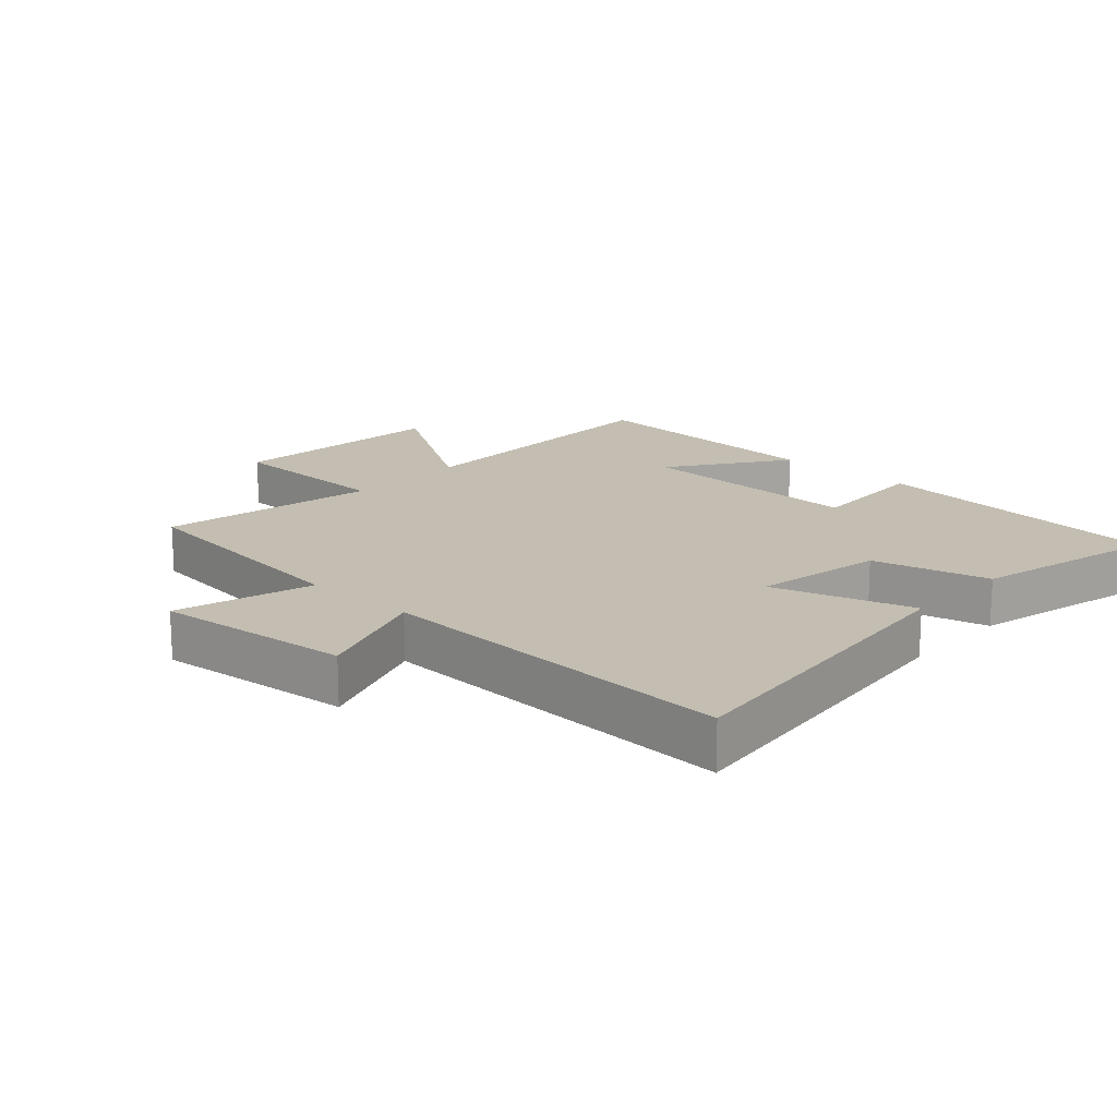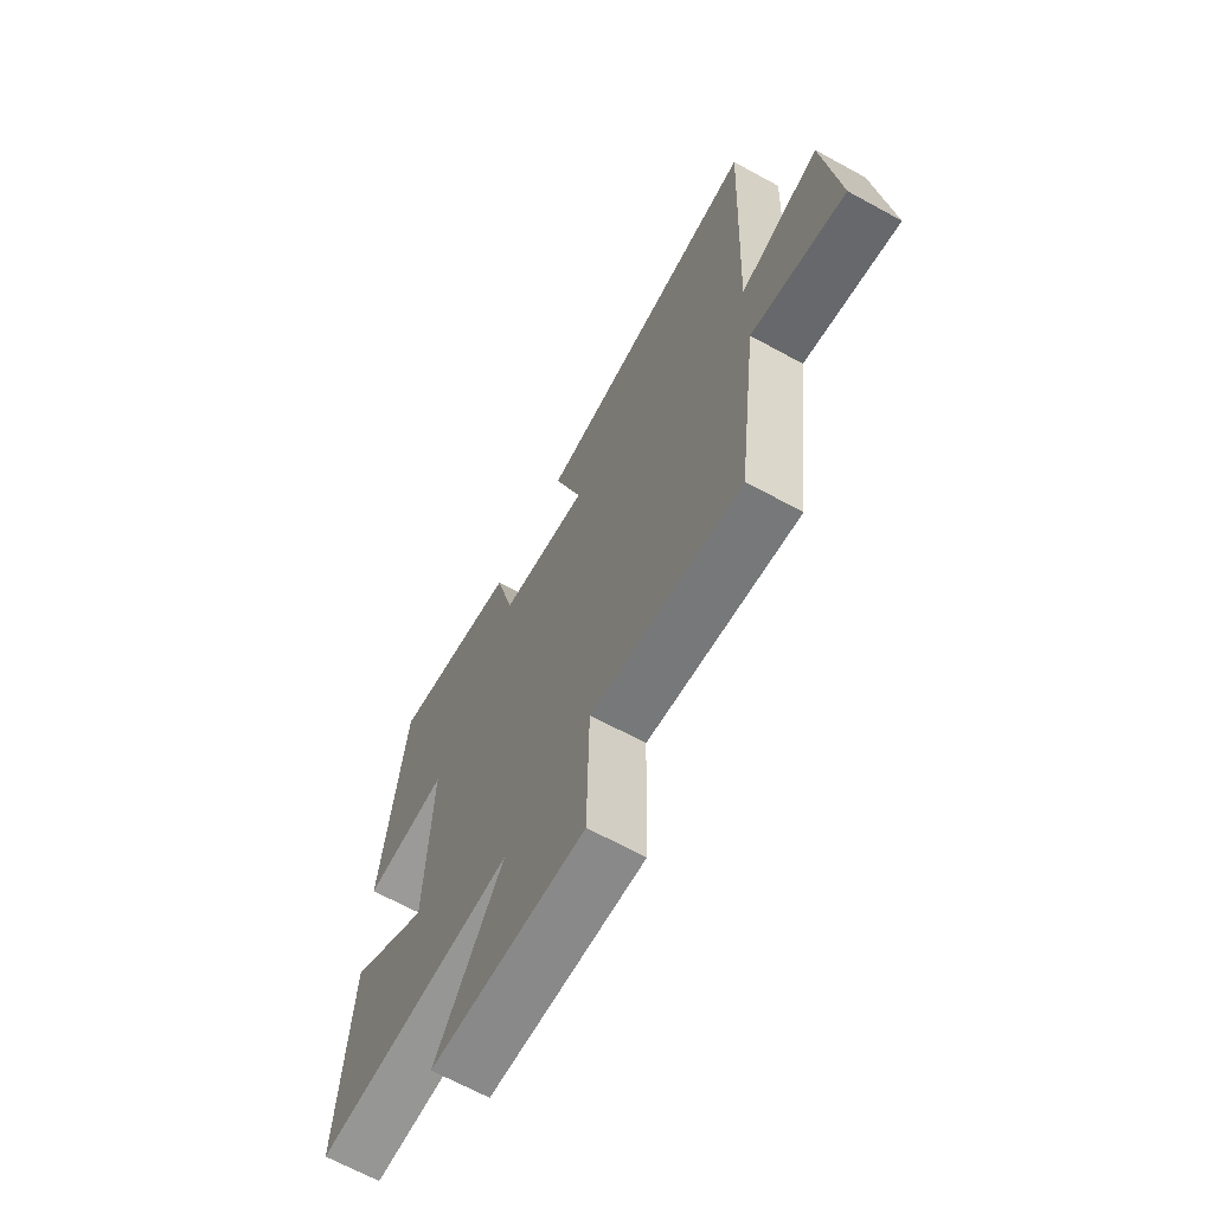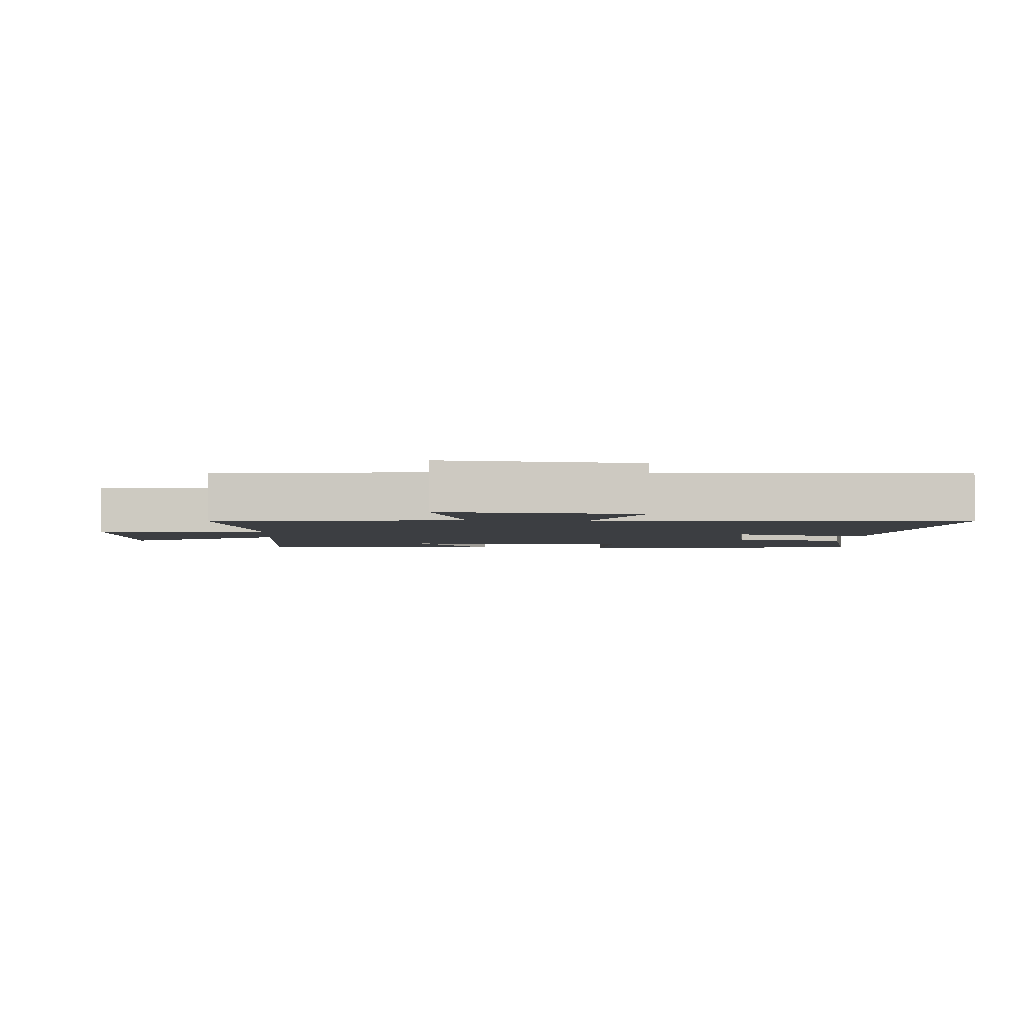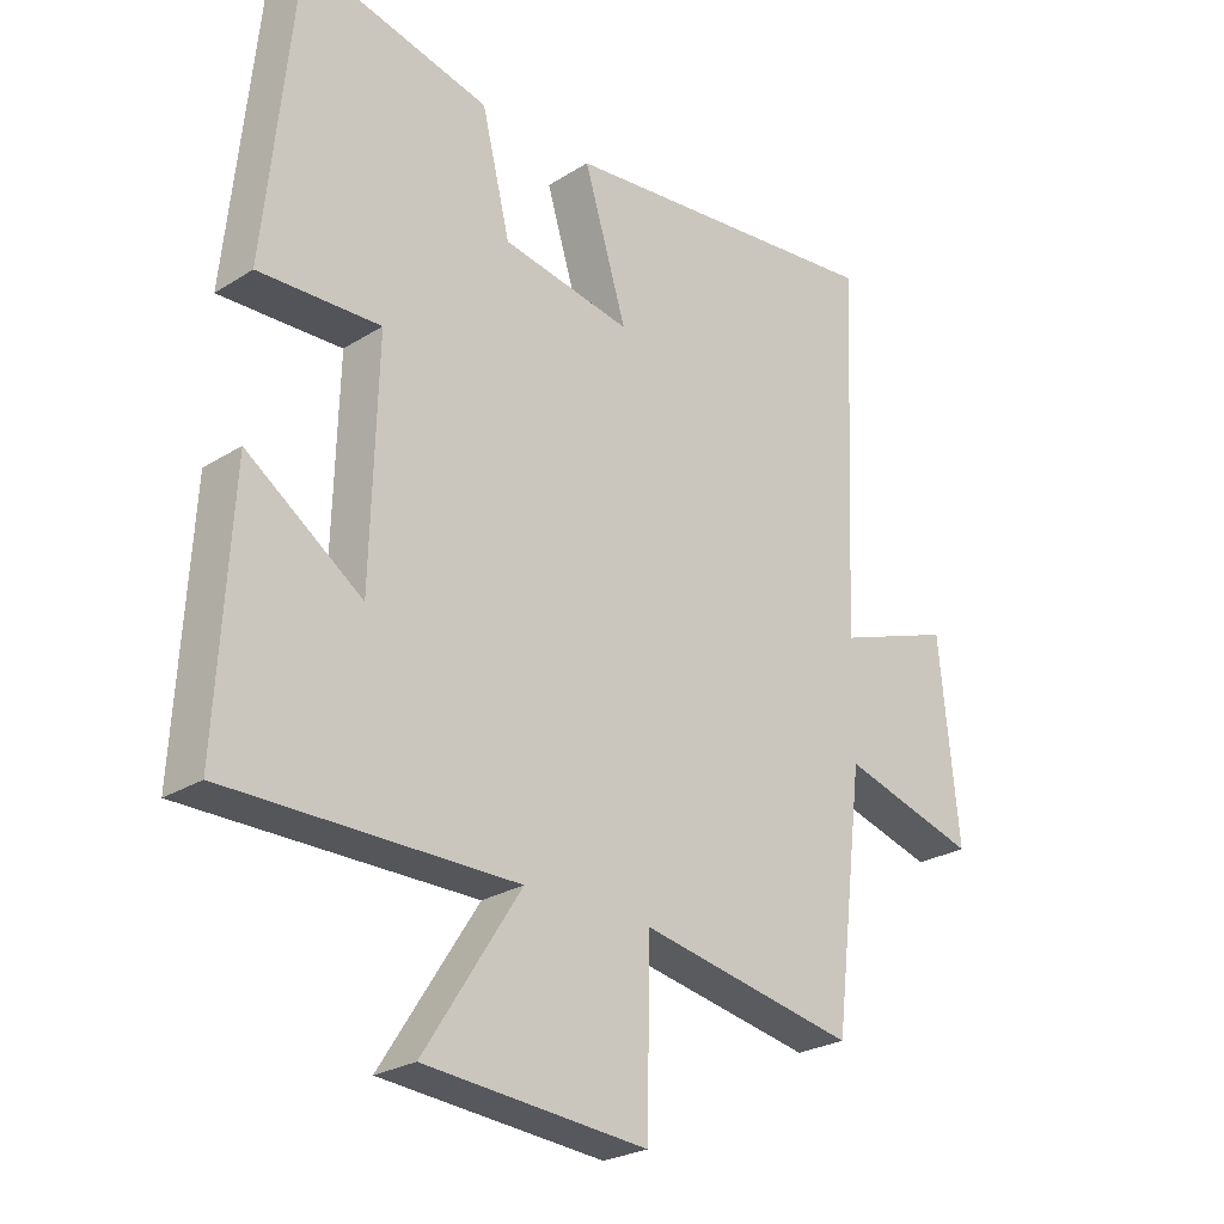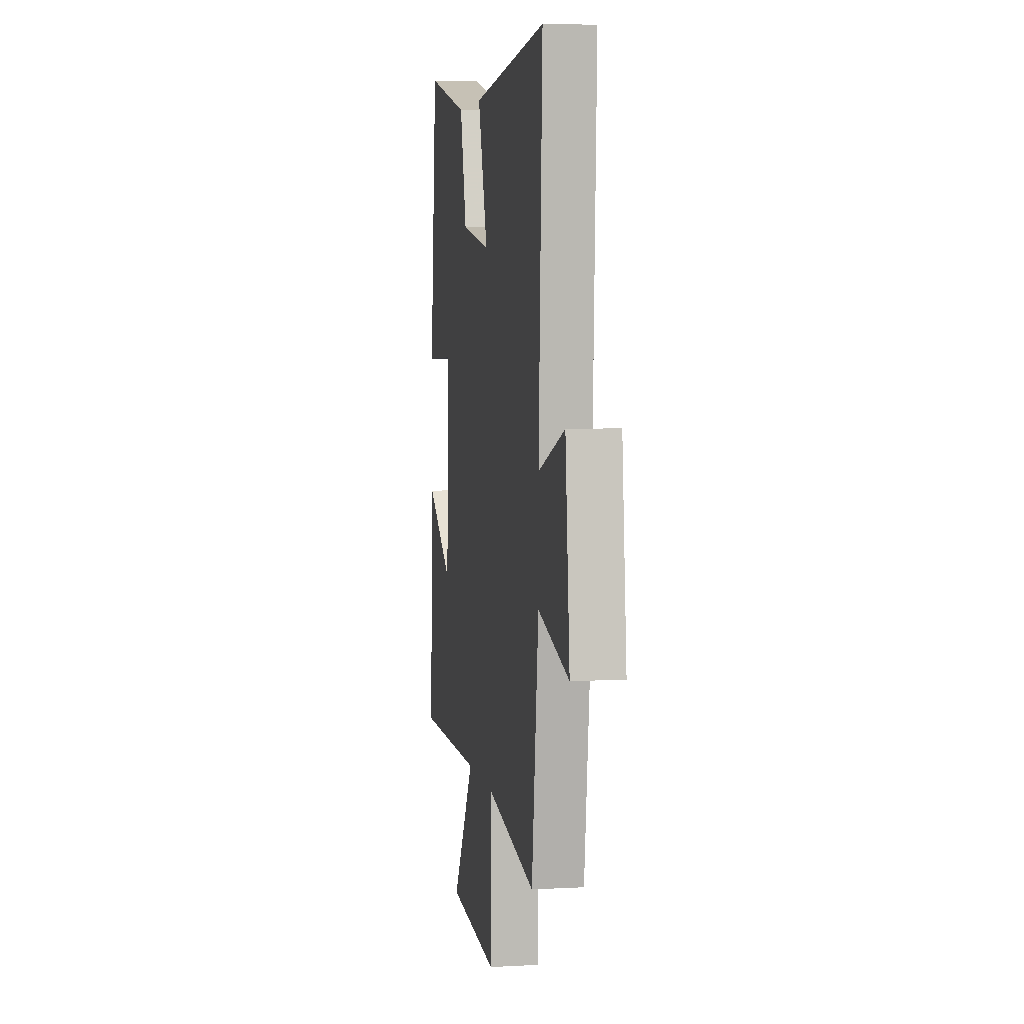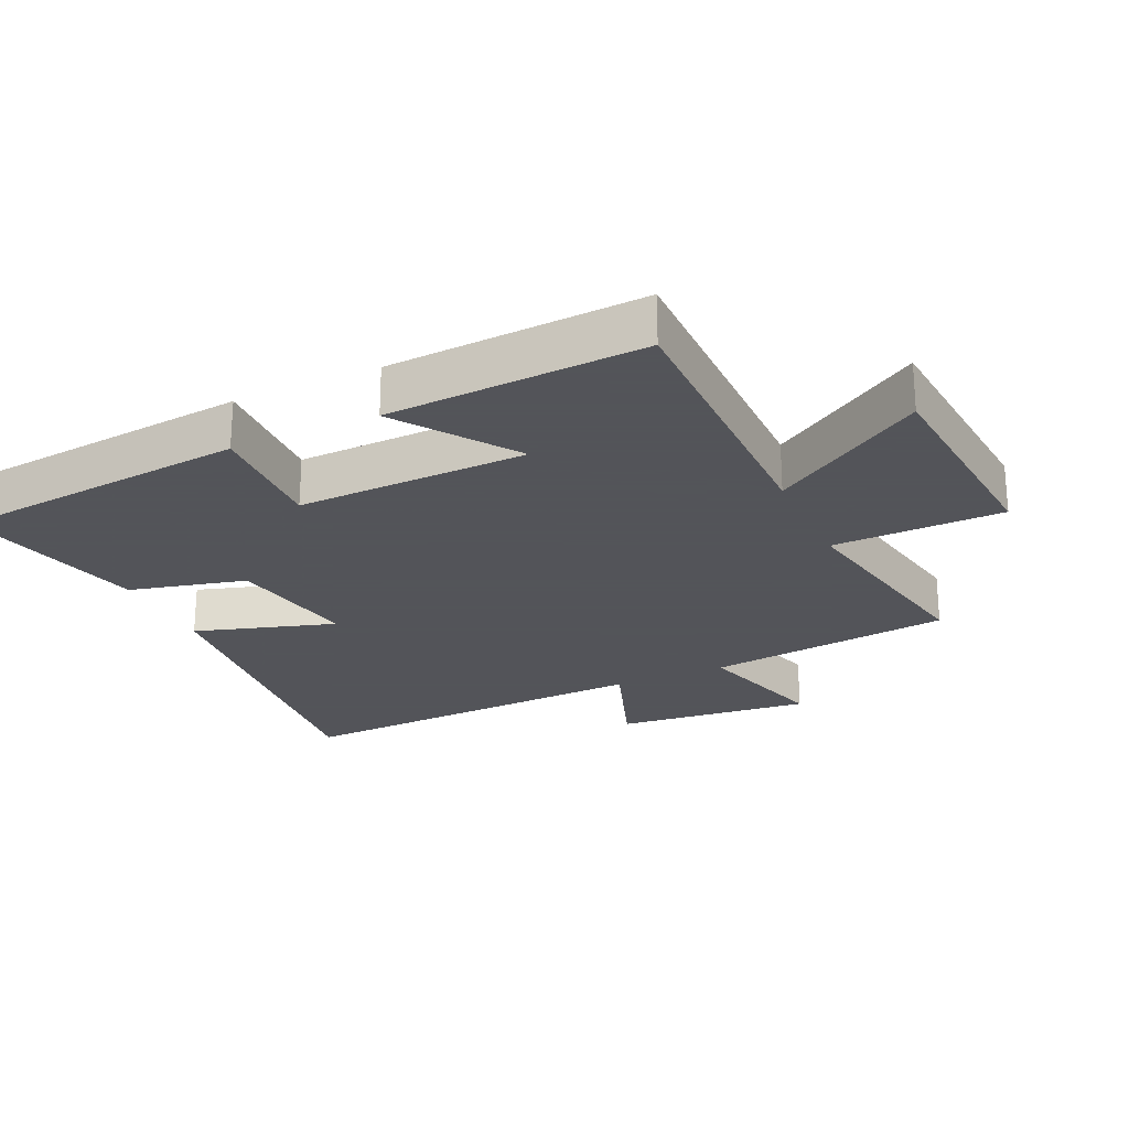
<metadata>
{"format":"obj","ext":"obj","renderer":"f3d","projection":"perspective","resolution":1024,"background":"white","views":[{"elev":17.2,"azim":-47.6,"up":"+Y"},{"elev":-67.5,"azim":-118.7,"up":"+Z"},{"elev":-3.2,"azim":-93.6,"up":"+Y"},{"elev":-25.5,"azim":135.1,"up":"+Z"},{"elev":5.0,"azim":-99.7,"up":"+Z"},{"elev":-23.9,"azim":114.7,"up":"+Y"}]}
</metadata>
<code>
v 0.453 0.07 0.57
v 0.5 0.07 0.112
v 0.312 0.07 0.119
v 0.322 0.07 -0.235
v 0.5 0.07 -0.11
v 0.522 0.07 -0.502
v 0.078 0.07 -0.5
v 0.227 0.07 -0.733
v -0.115 0.07 -0.761
v -0.12 0.07 -0.5
v -0.454 0.07 -0.563
v -0.5 0.07 -0.186
v -0.71 0.07 -0.246
v -0.68 0.07 0.056
v -0.5 0.07 -0.008
v -0.525 0.07 0.554
v -0.014 0.07 0.5
v -0.08 0.07 0.285
v 0.12 0.07 0.321
v 0.164 0.07 0.5
v 0.453 0 0.57
v 0.5 0 0.112
v 0.312 0 0.119
v 0.322 0 -0.235
v 0.5 0 -0.11
v 0.522 0 -0.502
v 0.078 0 -0.5
v 0.227 0 -0.733
v -0.115 0 -0.761
v -0.12 0 -0.5
v -0.454 0 -0.563
v -0.5 0 -0.186
v -0.71 0 -0.246
v -0.68 0 0.056
v -0.5 0 -0.008
v -0.525 0 0.554
v -0.014 0 0.5
v -0.08 0 0.285
v 0.12 0 0.321
v 0.164 0 0.5
f 19 20 1 2
f 18 19 2 3
f 15 16 17 18
f 15 18 3 4
f 12 13 14 15
f 10 11 12 15
f 10 15 4
f 7 8 9 10
f 7 10 4
f 4 5 6 7
f 22 21 40 39
f 23 22 39 38
f 38 37 36 35
f 24 23 38 35
f 35 34 33 32
f 35 32 31 30
f 24 35 30
f 30 29 28 27
f 24 30 27
f 27 26 25 24
f 1 21 22 2
f 2 22 23 3
f 3 23 24 4
f 4 24 25 5
f 5 25 26 6
f 6 26 27 7
f 7 27 28 8
f 8 28 29 9
f 9 29 30 10
f 10 30 31 11
f 11 31 32 12
f 12 32 33 13
f 13 33 34 14
f 14 34 35 15
f 15 35 36 16
f 16 36 37 17
f 17 37 38 18
f 18 38 39 19
f 19 39 40 20
f 20 40 21 1

</code>
